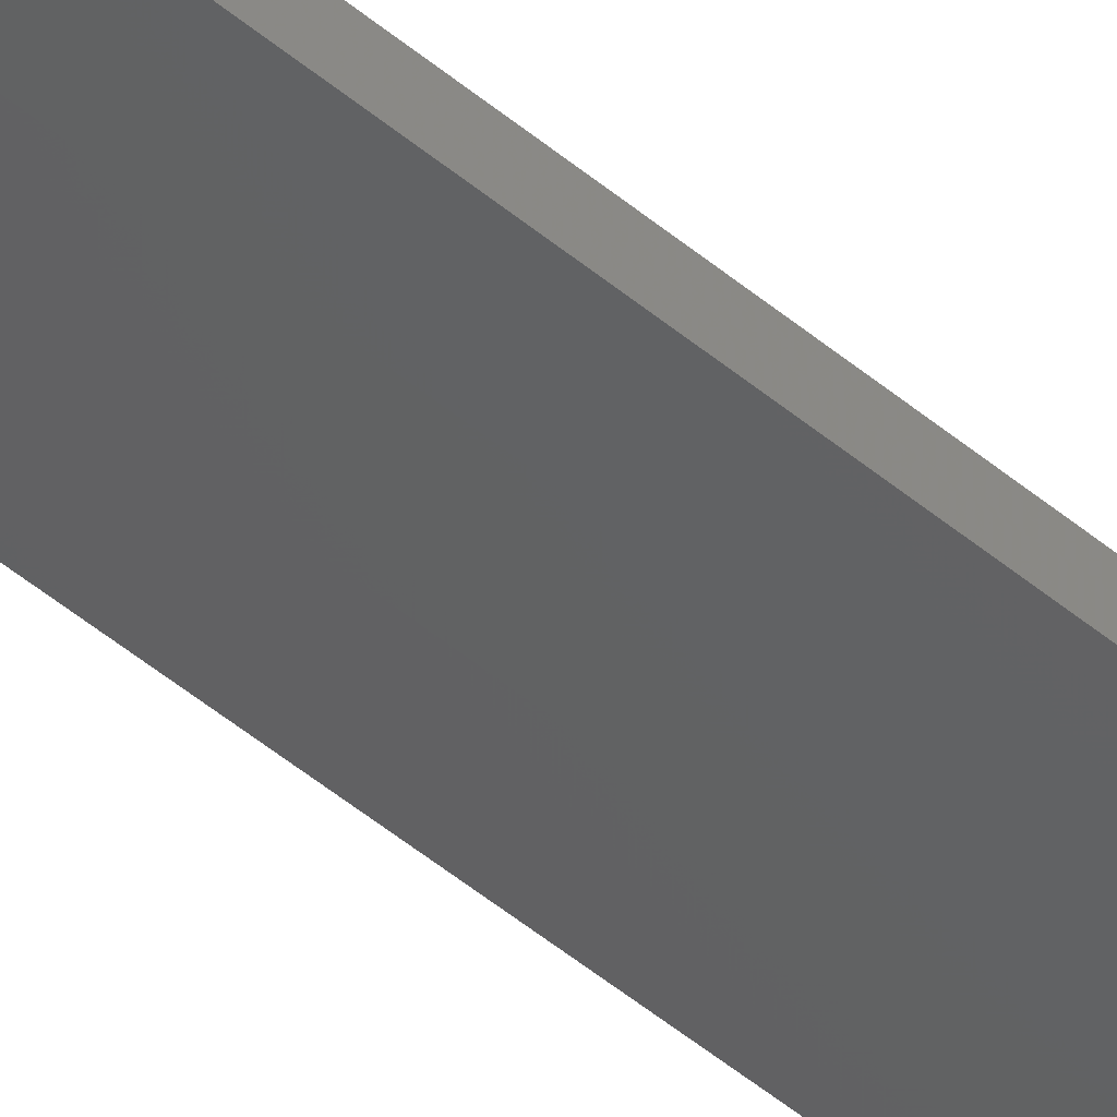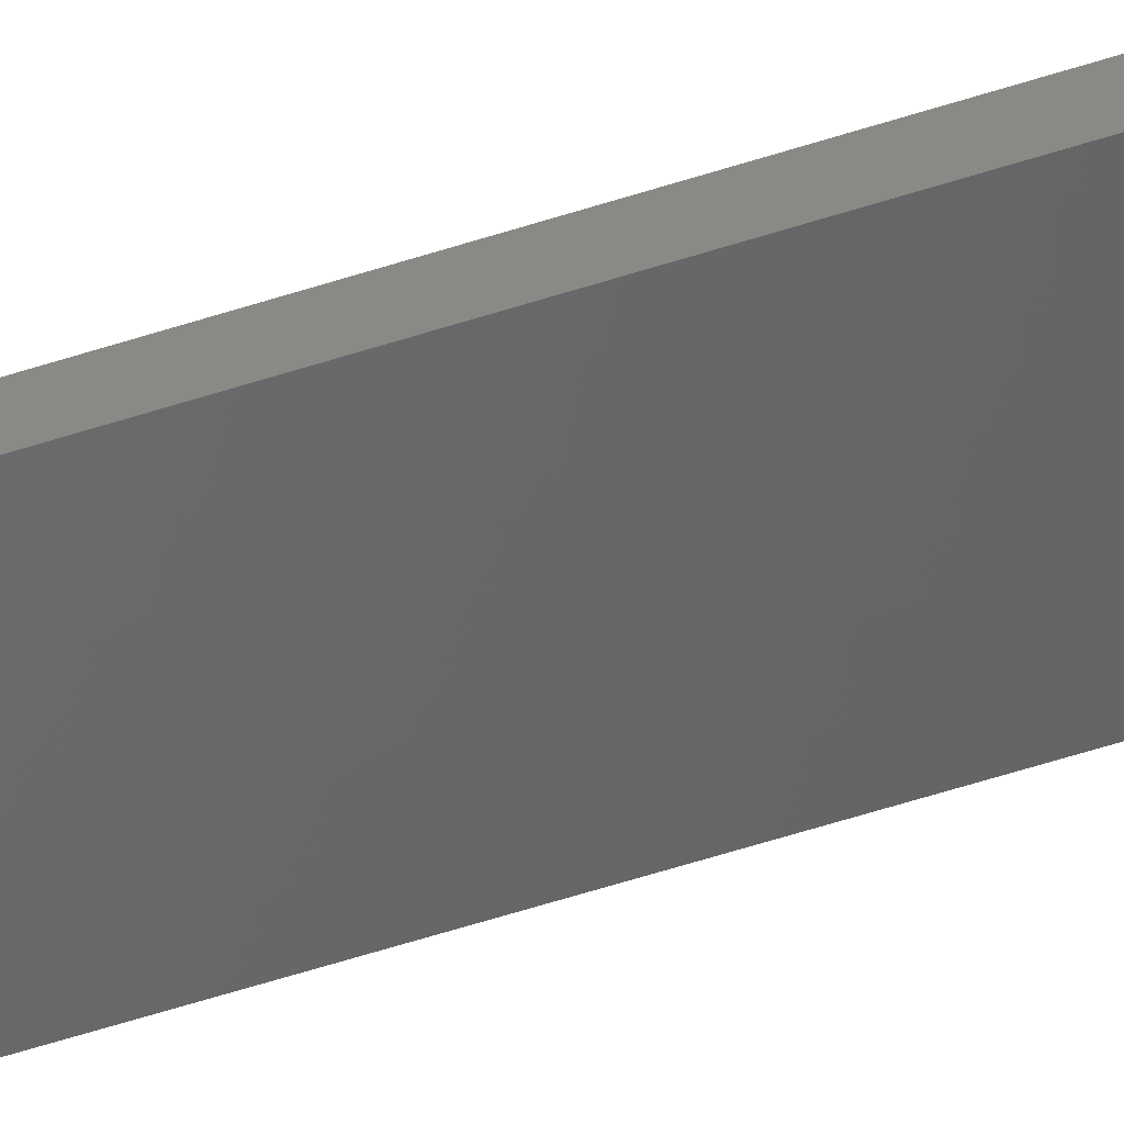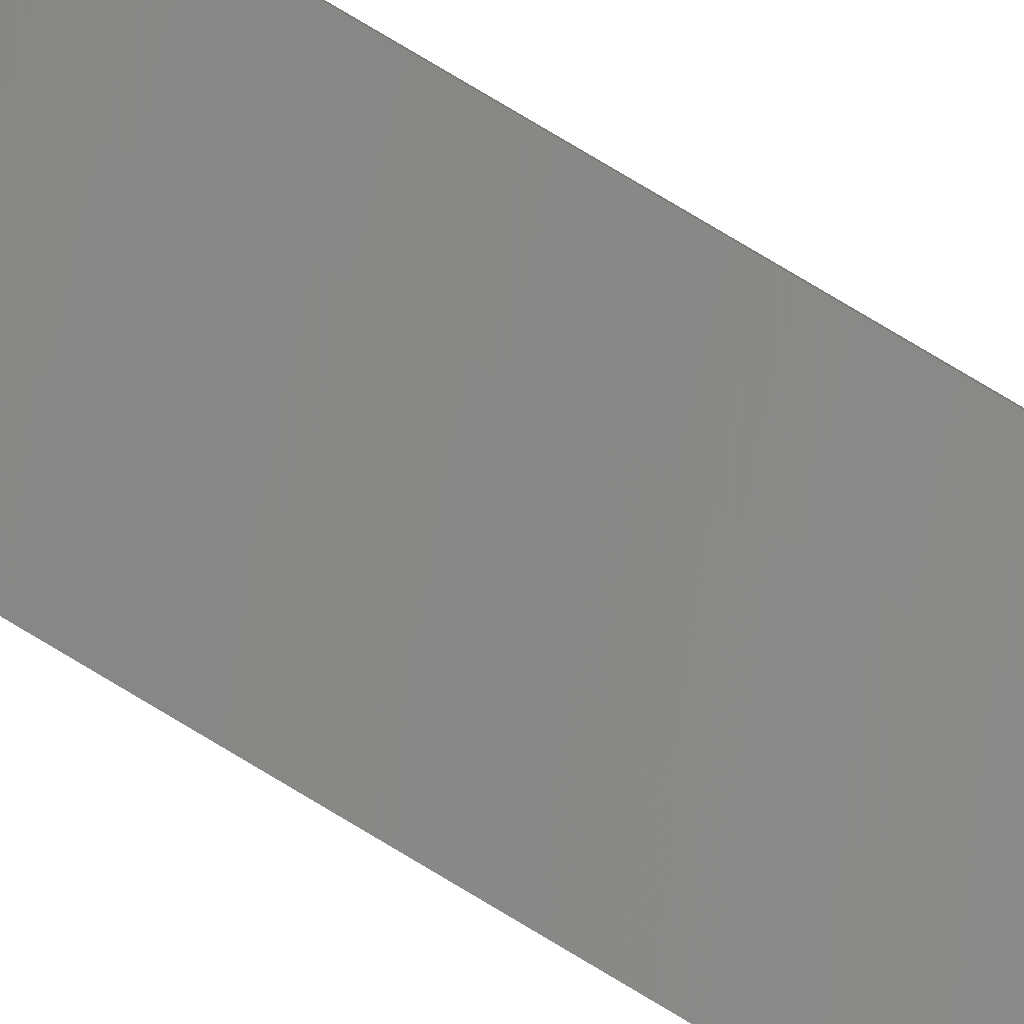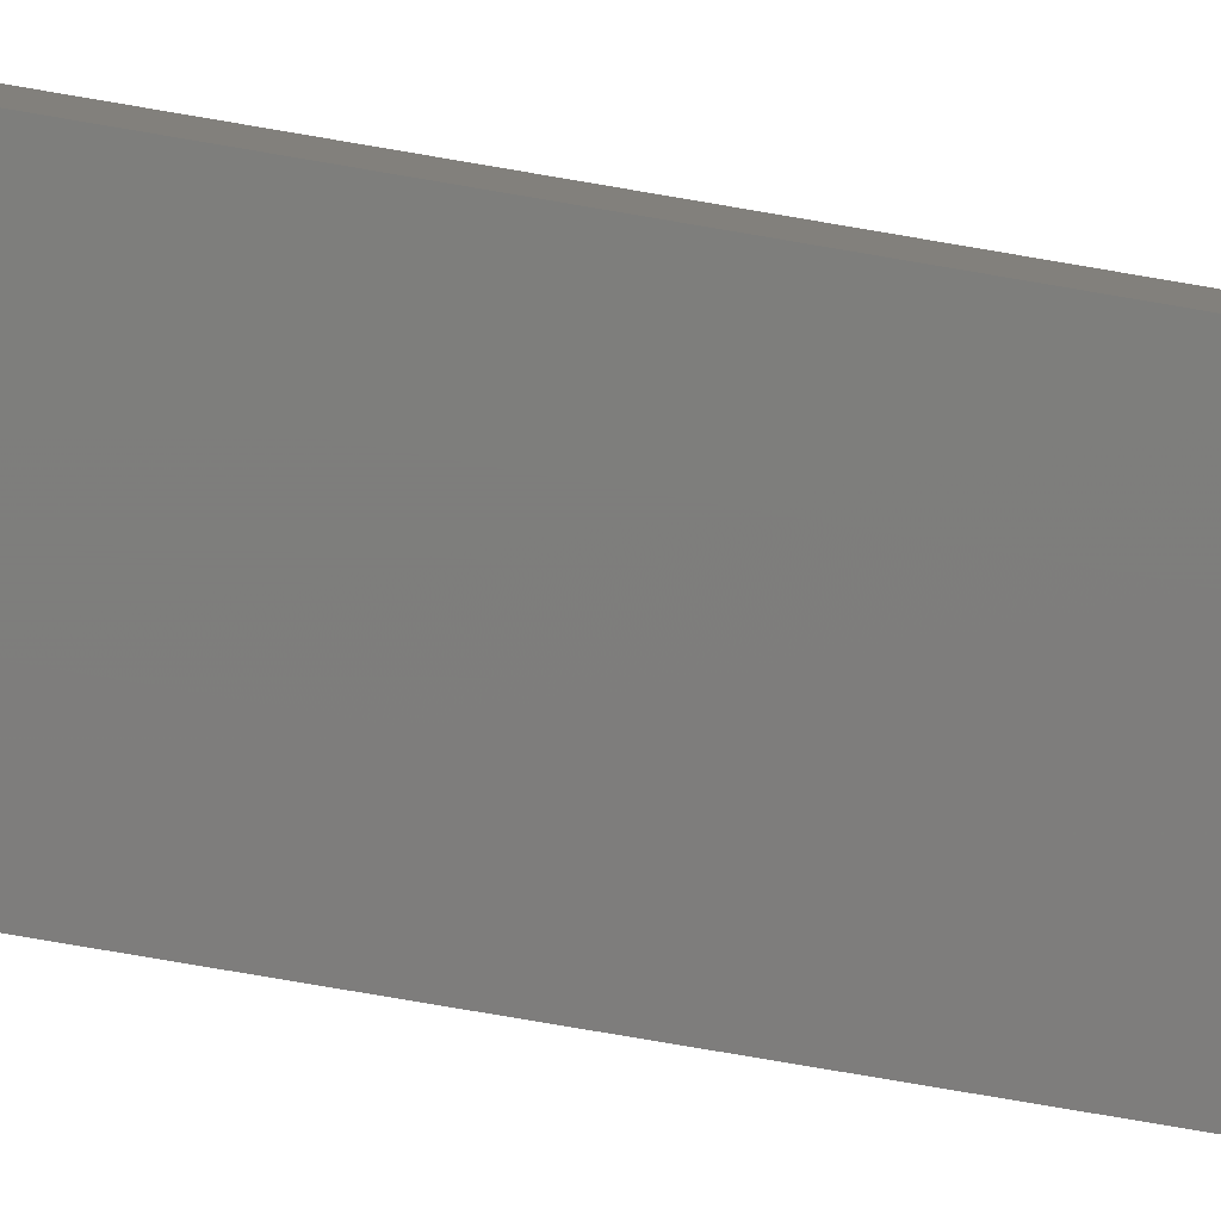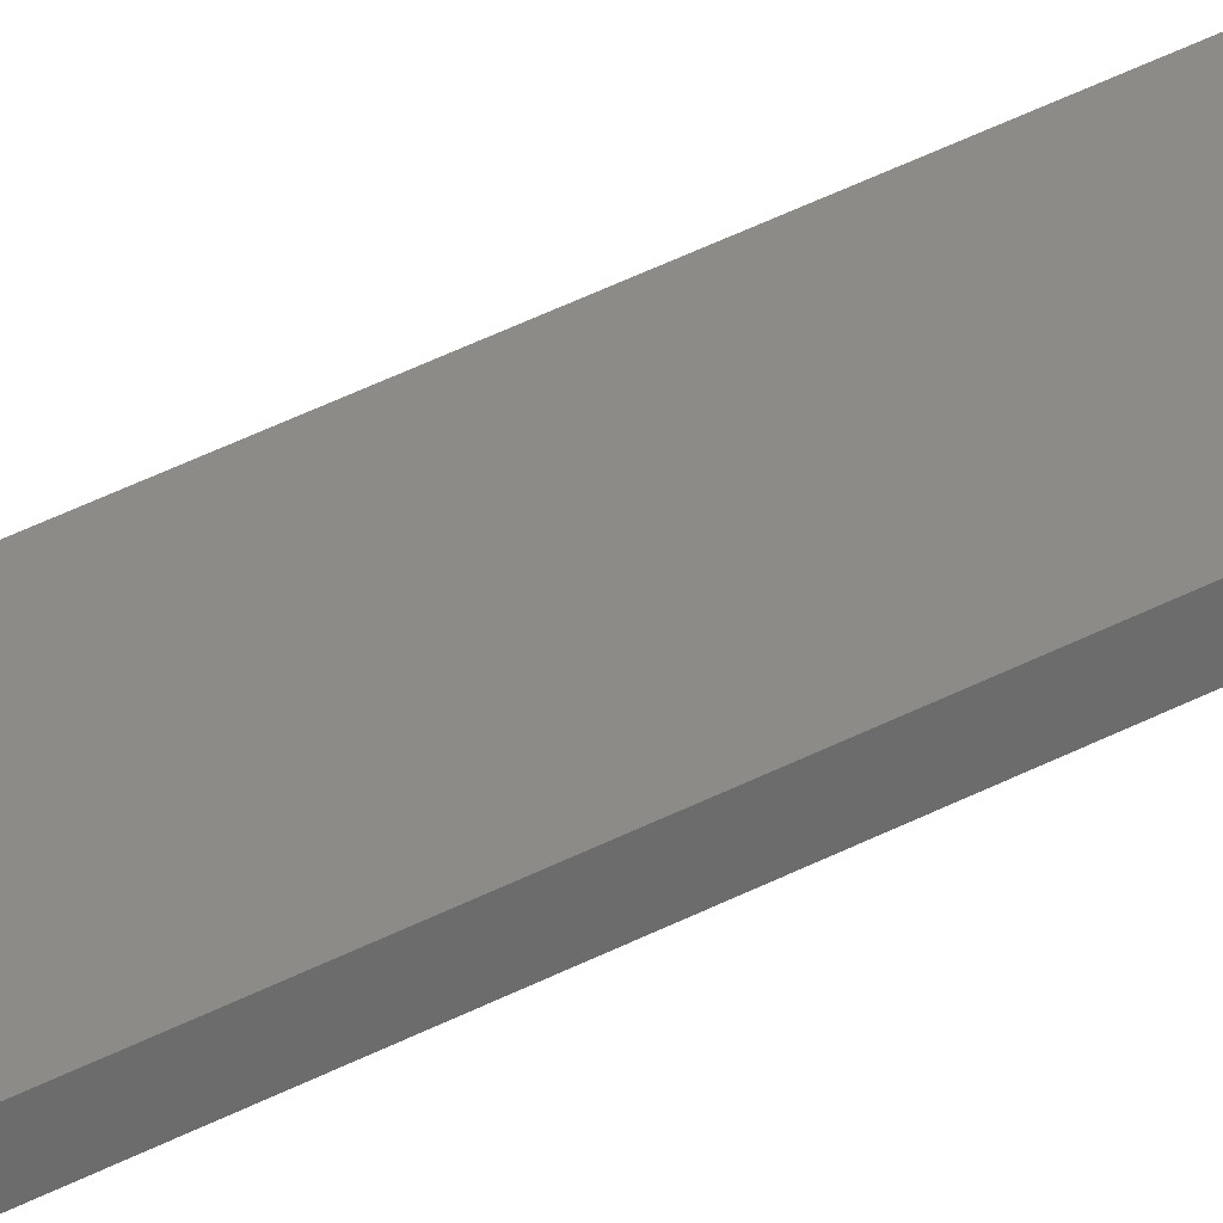
<metadata>
{"format":"stl","ext":"stl","renderer":"f3d","projection":"perspective","resolution":1024,"background":"white","views":[{"elev":-54.0,"azim":49.0,"up":"+Y"},{"elev":-60.6,"azim":108.1,"up":"+Y"},{"elev":78.5,"azim":120.9,"up":"+Y"},{"elev":-65.4,"azim":-100.4,"up":"+Y"},{"elev":45.9,"azim":-120.5,"up":"+Y"}]}
</metadata>
<code>
# stl→obj: 16 verts, 28 faces
v -19.29 -2.338 133.1
v -19.19 -2.361 133.1
v -19.19 -2.361 136.7
v -19.29 -2.338 136.7
v -19.4 -2.316 136.7
v -19.4 -2.316 133.1
v -19.5 -2.293 136.7
v -19.5 -2.293 133.1
v -19.49 -2.244 133.1
v -19.49 -2.244 136.7
v -19.18 -2.312 136.7
v -19.18 -2.312 133.1
v -19.28 -2.289 136.7
v -19.28 -2.289 133.1
v -19.39 -2.267 133.1
v -19.39 -2.267 136.7
f 1 2 3
f 1 3 4
f 1 4 5
f 6 5 7
f 6 1 5
f 8 6 7
f 8 7 9
f 7 10 9
f 11 12 13
f 12 14 13
f 13 15 16
f 16 15 10
f 14 15 13
f 15 9 10
f 12 3 2
f 11 3 12
f 16 10 7
f 5 16 7
f 4 13 16
f 4 16 5
f 3 11 13
f 3 13 4
f 15 6 9
f 9 6 8
f 14 1 15
f 15 1 6
f 12 2 14
f 14 2 1

</code>
